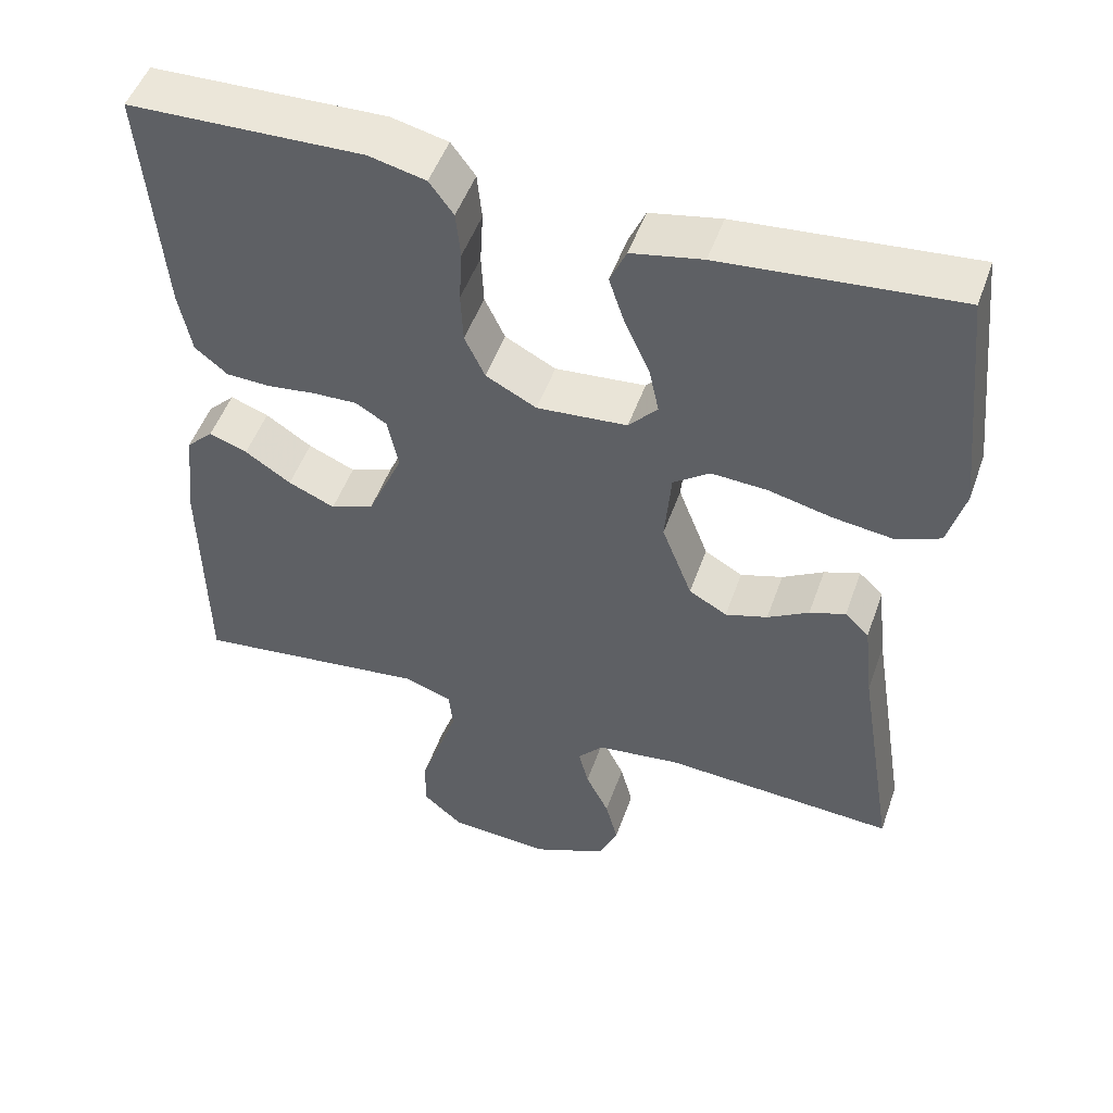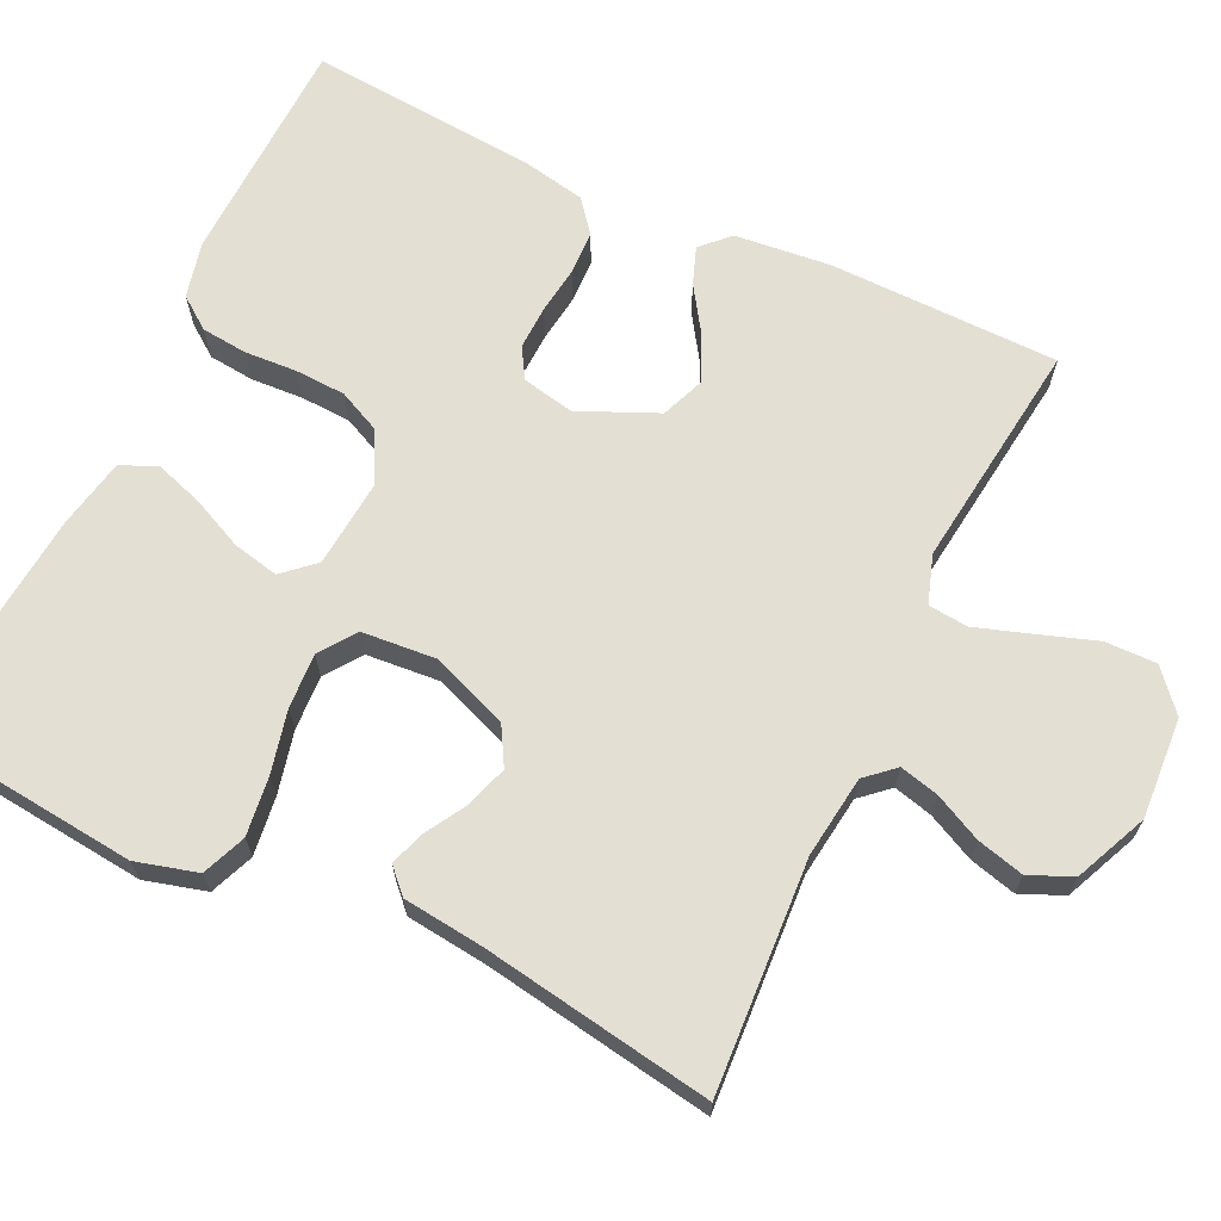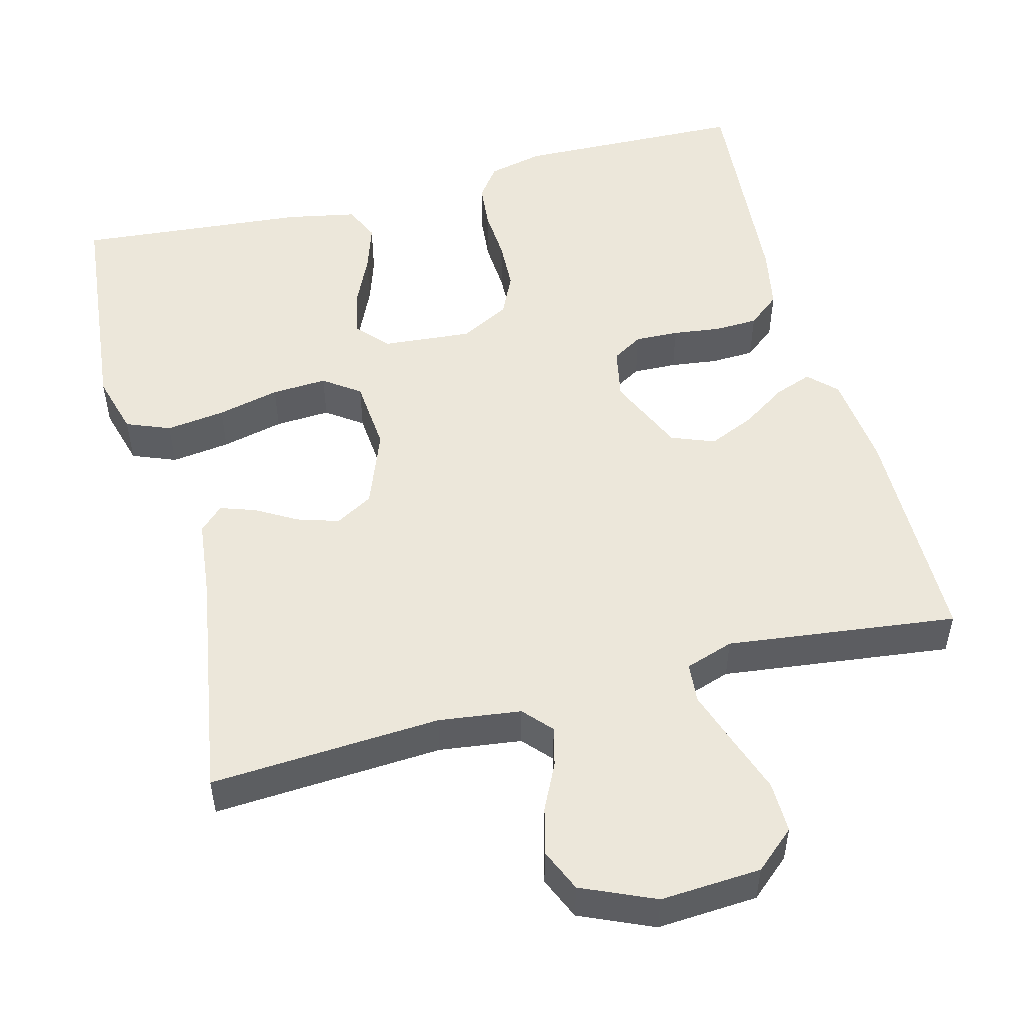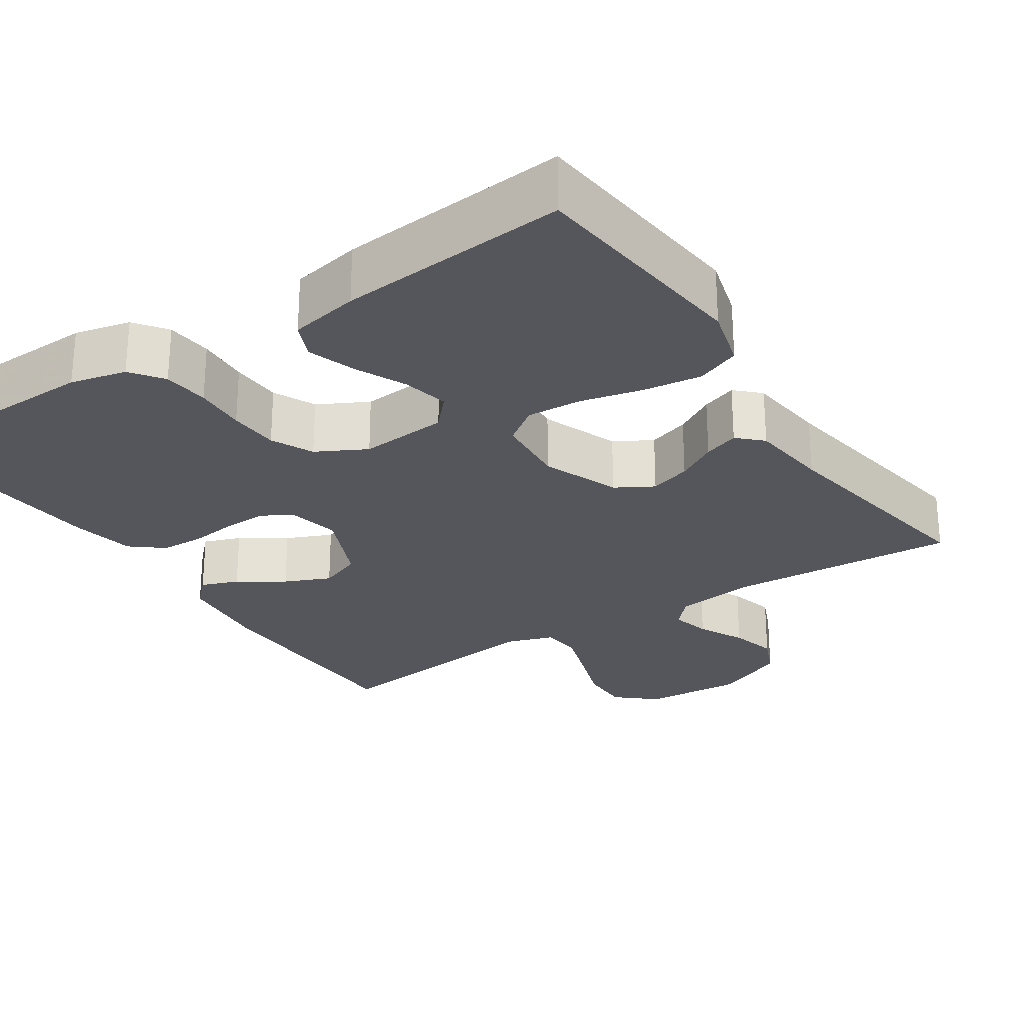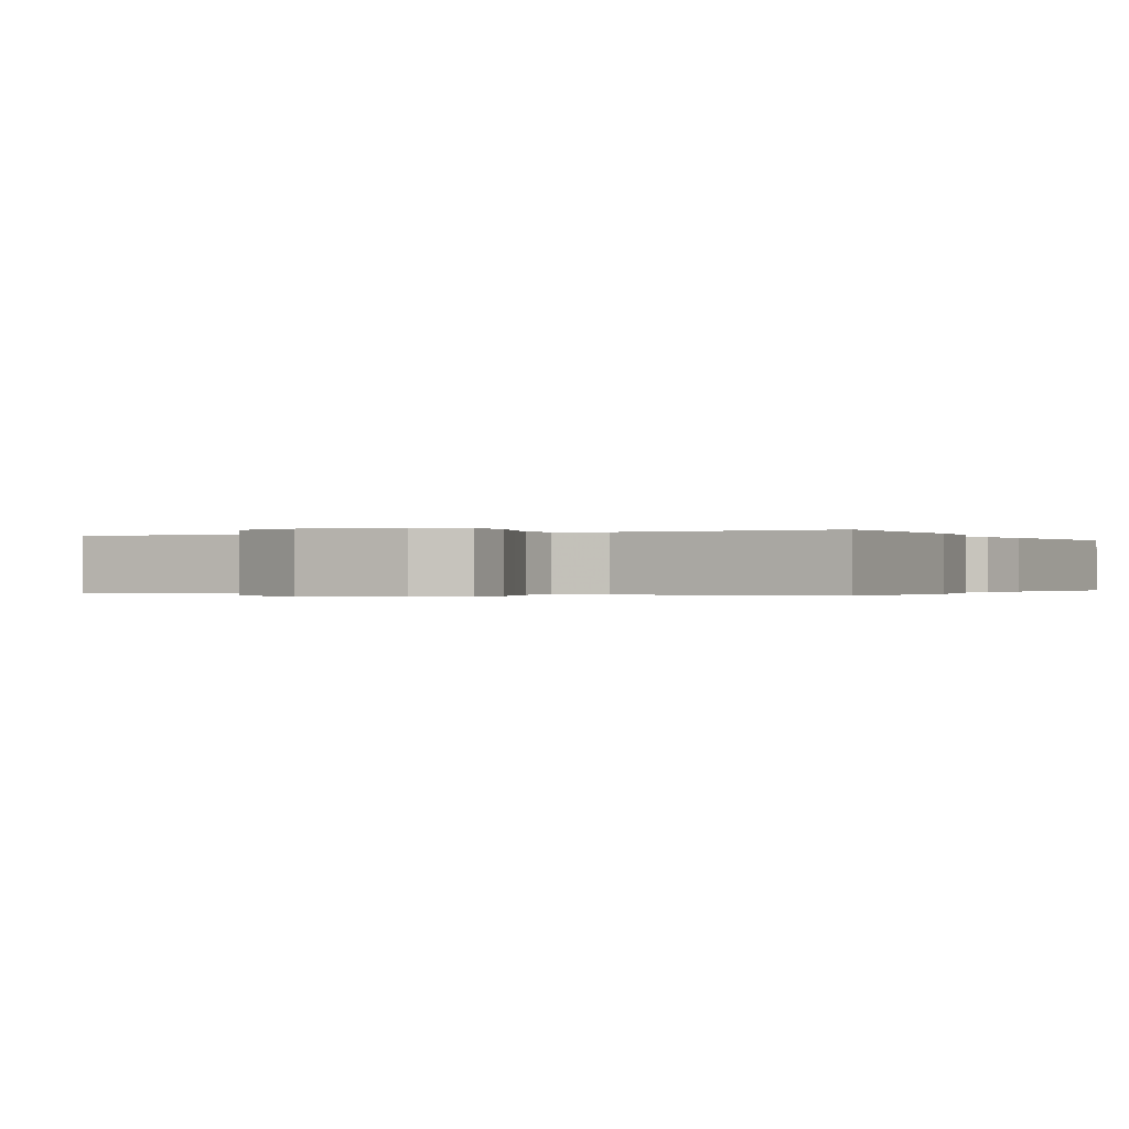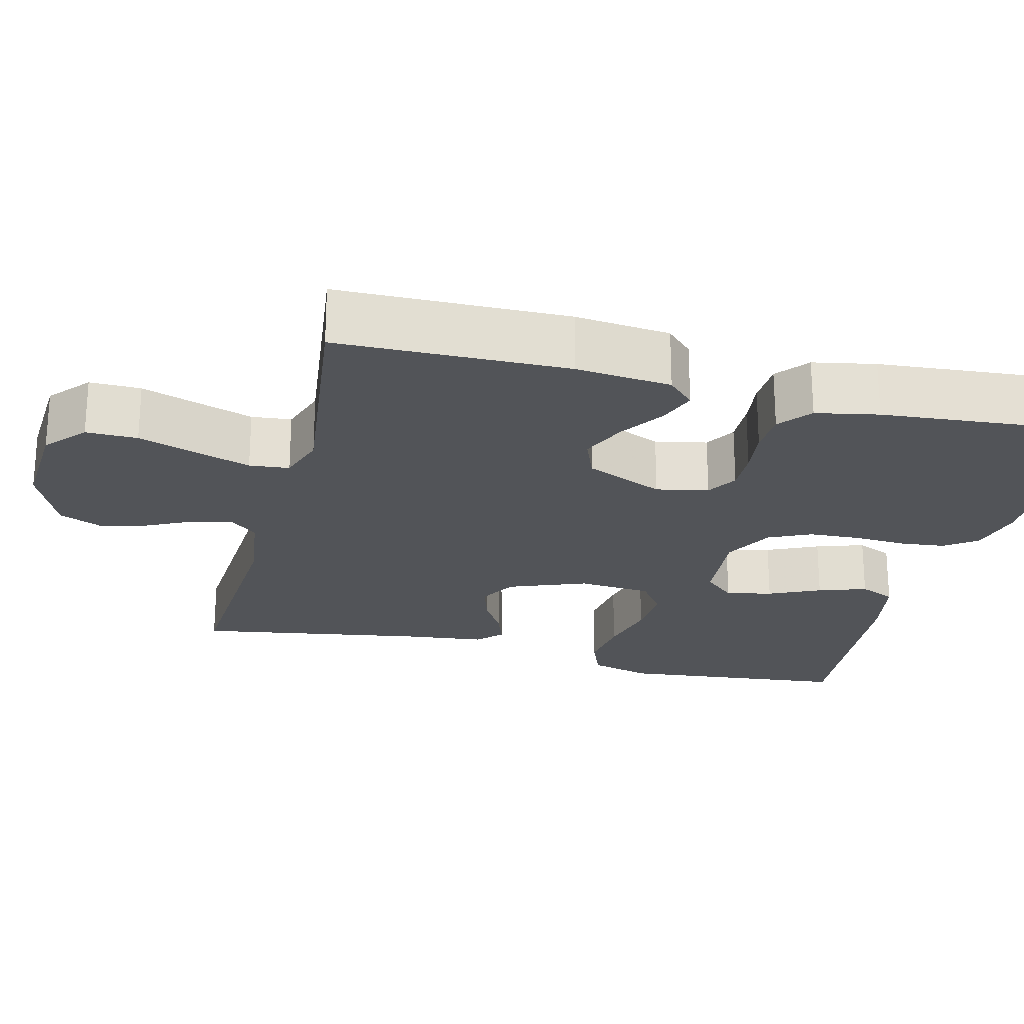
<metadata>
{"format":"obj","ext":"obj","renderer":"f3d","projection":"perspective","resolution":1024,"background":"white","views":[{"elev":50.1,"azim":19.2,"up":"+Z"},{"elev":66.9,"azim":115.4,"up":"+Y"},{"elev":51.3,"azim":165.2,"up":"+Y"},{"elev":-26.2,"azim":33.4,"up":"+Y"},{"elev":-0.2,"azim":-153.6,"up":"+Y"},{"elev":-23.1,"azim":-104.1,"up":"+Y"}]}
</metadata>
<code>
v 0.5 0.07 0.5
v 0.531 0.07 0.2
v 0.509 0.07 0.12
v 0.452 0.07 0.097
v 0.375 0.07 0.107
v 0.294 0.07 0.126
v 0.222 0.07 0.13
v 0.175 0.07 0.096
v 0.167 0.07 0
v 0.206 0.07 -0.101
v 0.255 0.07 -0.129
v 0.309 0.07 -0.112
v 0.362 0.07 -0.081
v 0.408 0.07 -0.065
v 0.439 0.07 -0.095
v 0.451 0.07 -0.2
v 0.5 0.07 -0.5
v 0.2 0.07 -0.482
v 0.093 0.07 -0.496
v 0.06 0.07 -0.533
v 0.073 0.07 -0.584
v 0.103 0.07 -0.645
v 0.119 0.07 -0.706
v 0.095 0.07 -0.762
v 0 0.07 -0.804
v -0.131 0.07 -0.796
v -0.183 0.07 -0.751
v -0.182 0.07 -0.684
v -0.156 0.07 -0.608
v -0.132 0.07 -0.536
v -0.137 0.07 -0.484
v -0.2 0.07 -0.463
v -0.5 0.07 -0.5
v -0.504 0.07 -0.2
v -0.491 0.07 -0.076
v -0.456 0.07 -0.041
v -0.407 0.07 -0.059
v -0.348 0.07 -0.098
v -0.288 0.07 -0.124
v -0.232 0.07 -0.102
v -0.187 0.07 0
v -0.201 0.07 0.068
v -0.241 0.07 0.092
v -0.298 0.07 0.09
v -0.36 0.07 0.082
v -0.417 0.07 0.084
v -0.459 0.07 0.118
v -0.475 0.07 0.2
v -0.5 0.07 0.5
v -0.2 0.07 0.509
v -0.127 0.07 0.492
v -0.096 0.07 0.45
v -0.09 0.07 0.39
v -0.094 0.07 0.322
v -0.091 0.07 0.256
v -0.065 0.07 0.201
v 0 0.07 0.167
v 0.116 0.07 0.177
v 0.153 0.07 0.218
v 0.14 0.07 0.278
v 0.109 0.07 0.345
v 0.088 0.07 0.408
v 0.109 0.07 0.455
v 0.2 0.07 0.473
v 0.5 0 0.5
v 0.531 0 0.2
v 0.509 0 0.12
v 0.452 0 0.097
v 0.375 0 0.107
v 0.294 0 0.126
v 0.222 0 0.13
v 0.175 0 0.096
v 0.167 0 0
v 0.206 0 -0.101
v 0.255 0 -0.129
v 0.309 0 -0.112
v 0.362 0 -0.081
v 0.408 0 -0.065
v 0.439 0 -0.095
v 0.451 0 -0.2
v 0.5 0 -0.5
v 0.2 0 -0.482
v 0.093 0 -0.496
v 0.06 0 -0.533
v 0.073 0 -0.584
v 0.103 0 -0.645
v 0.119 0 -0.706
v 0.095 0 -0.762
v 0 0 -0.804
v -0.131 0 -0.796
v -0.183 0 -0.751
v -0.182 0 -0.684
v -0.156 0 -0.608
v -0.132 0 -0.536
v -0.137 0 -0.484
v -0.2 0 -0.463
v -0.5 0 -0.5
v -0.504 0 -0.2
v -0.491 0 -0.076
v -0.456 0 -0.041
v -0.407 0 -0.059
v -0.348 0 -0.098
v -0.288 0 -0.124
v -0.232 0 -0.102
v -0.187 0 0
v -0.201 0 0.068
v -0.241 0 0.092
v -0.298 0 0.09
v -0.36 0 0.082
v -0.417 0 0.084
v -0.459 0 0.118
v -0.475 0 0.2
v -0.5 0 0.5
v -0.2 0 0.509
v -0.127 0 0.492
v -0.096 0 0.45
v -0.09 0 0.39
v -0.094 0 0.322
v -0.091 0 0.256
v -0.065 0 0.201
v 0 0 0.167
v 0.116 0 0.177
v 0.153 0 0.218
v 0.14 0 0.278
v 0.109 0 0.345
v 0.088 0 0.408
v 0.109 0 0.455
v 0.2 0 0.473
f 4 5 6
f 3 4 6
f 2 3 6
f 1 2 6
f 64 1 6
f 63 64 6
f 62 63 6
f 61 62 6
f 60 61 6
f 59 60 6 7
f 58 59 7 8
f 57 58 8 9
f 56 57 9 10
f 52 53 54
f 51 52 54
f 50 51 54
f 49 50 54
f 48 49 54
f 47 48 54
f 46 47 54
f 45 46 54
f 44 45 54
f 43 44 54 55
f 42 43 55 56
f 36 37 38
f 35 36 38
f 34 35 38
f 33 34 38
f 32 33 38
f 31 32 38 39
f 27 28 29
f 26 27 29
f 25 26 29
f 24 25 29
f 23 24 29
f 22 23 29
f 21 22 29
f 20 21 29 30
f 19 20 30 31
f 16 17 18
f 18 19 31
f 16 18 31
f 15 16 31
f 14 15 31
f 13 14 31
f 12 13 31
f 41 42 56 10
f 31 39 40
f 41 10 11
f 40 41 11
f 31 40 11
f 11 12 31
f 70 69 68
f 70 68 67
f 70 67 66
f 70 66 65
f 70 65 128
f 70 128 127
f 70 127 126
f 70 126 125
f 70 125 124
f 71 70 124 123
f 72 71 123 122
f 73 72 122 121
f 74 73 121 120
f 118 117 116
f 118 116 115
f 118 115 114
f 118 114 113
f 118 113 112
f 118 112 111
f 118 111 110
f 118 110 109
f 118 109 108
f 119 118 108 107
f 120 119 107 106
f 102 101 100
f 102 100 99
f 102 99 98
f 102 98 97
f 102 97 96
f 103 102 96 95
f 93 92 91
f 93 91 90
f 93 90 89
f 93 89 88
f 93 88 87
f 93 87 86
f 93 86 85
f 94 93 85 84
f 95 94 84 83
f 82 81 80
f 95 83 82
f 95 82 80
f 95 80 79
f 95 79 78
f 95 78 77
f 95 77 76
f 74 120 106 105
f 104 103 95
f 75 74 105
f 75 105 104
f 75 104 95
f 95 76 75
f 1 65 66 2
f 2 66 67 3
f 3 67 68 4
f 4 68 69 5
f 5 69 70 6
f 6 70 71 7
f 7 71 72 8
f 8 72 73 9
f 9 73 74 10
f 10 74 75 11
f 11 75 76 12
f 12 76 77 13
f 13 77 78 14
f 14 78 79 15
f 15 79 80 16
f 16 80 81 17
f 17 81 82 18
f 18 82 83 19
f 19 83 84 20
f 20 84 85 21
f 21 85 86 22
f 22 86 87 23
f 23 87 88 24
f 24 88 89 25
f 25 89 90 26
f 26 90 91 27
f 27 91 92 28
f 28 92 93 29
f 29 93 94 30
f 30 94 95 31
f 31 95 96 32
f 32 96 97 33
f 33 97 98 34
f 34 98 99 35
f 35 99 100 36
f 36 100 101 37
f 37 101 102 38
f 38 102 103 39
f 39 103 104 40
f 40 104 105 41
f 41 105 106 42
f 42 106 107 43
f 43 107 108 44
f 44 108 109 45
f 45 109 110 46
f 46 110 111 47
f 47 111 112 48
f 48 112 113 49
f 49 113 114 50
f 50 114 115 51
f 51 115 116 52
f 52 116 117 53
f 53 117 118 54
f 54 118 119 55
f 55 119 120 56
f 56 120 121 57
f 57 121 122 58
f 58 122 123 59
f 59 123 124 60
f 60 124 125 61
f 61 125 126 62
f 62 126 127 63
f 63 127 128 64
f 64 128 65 1

</code>
